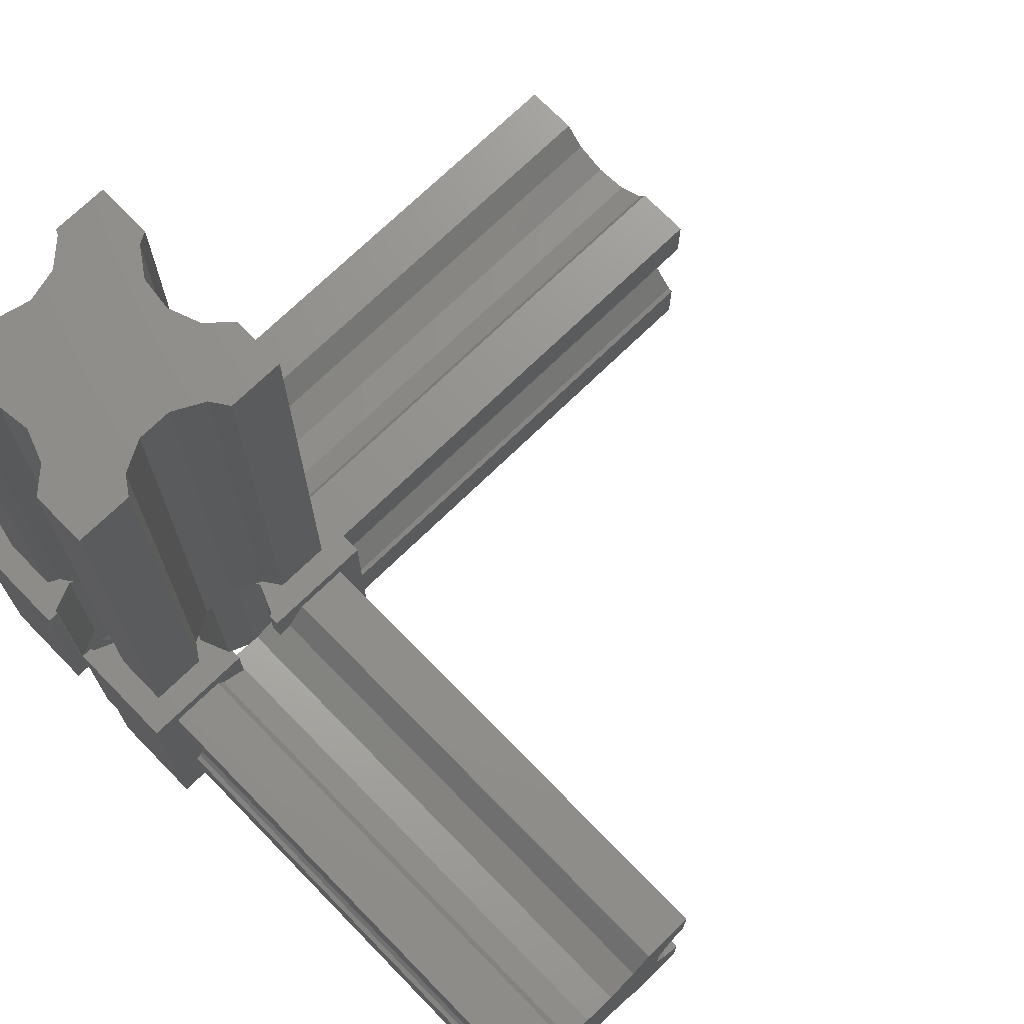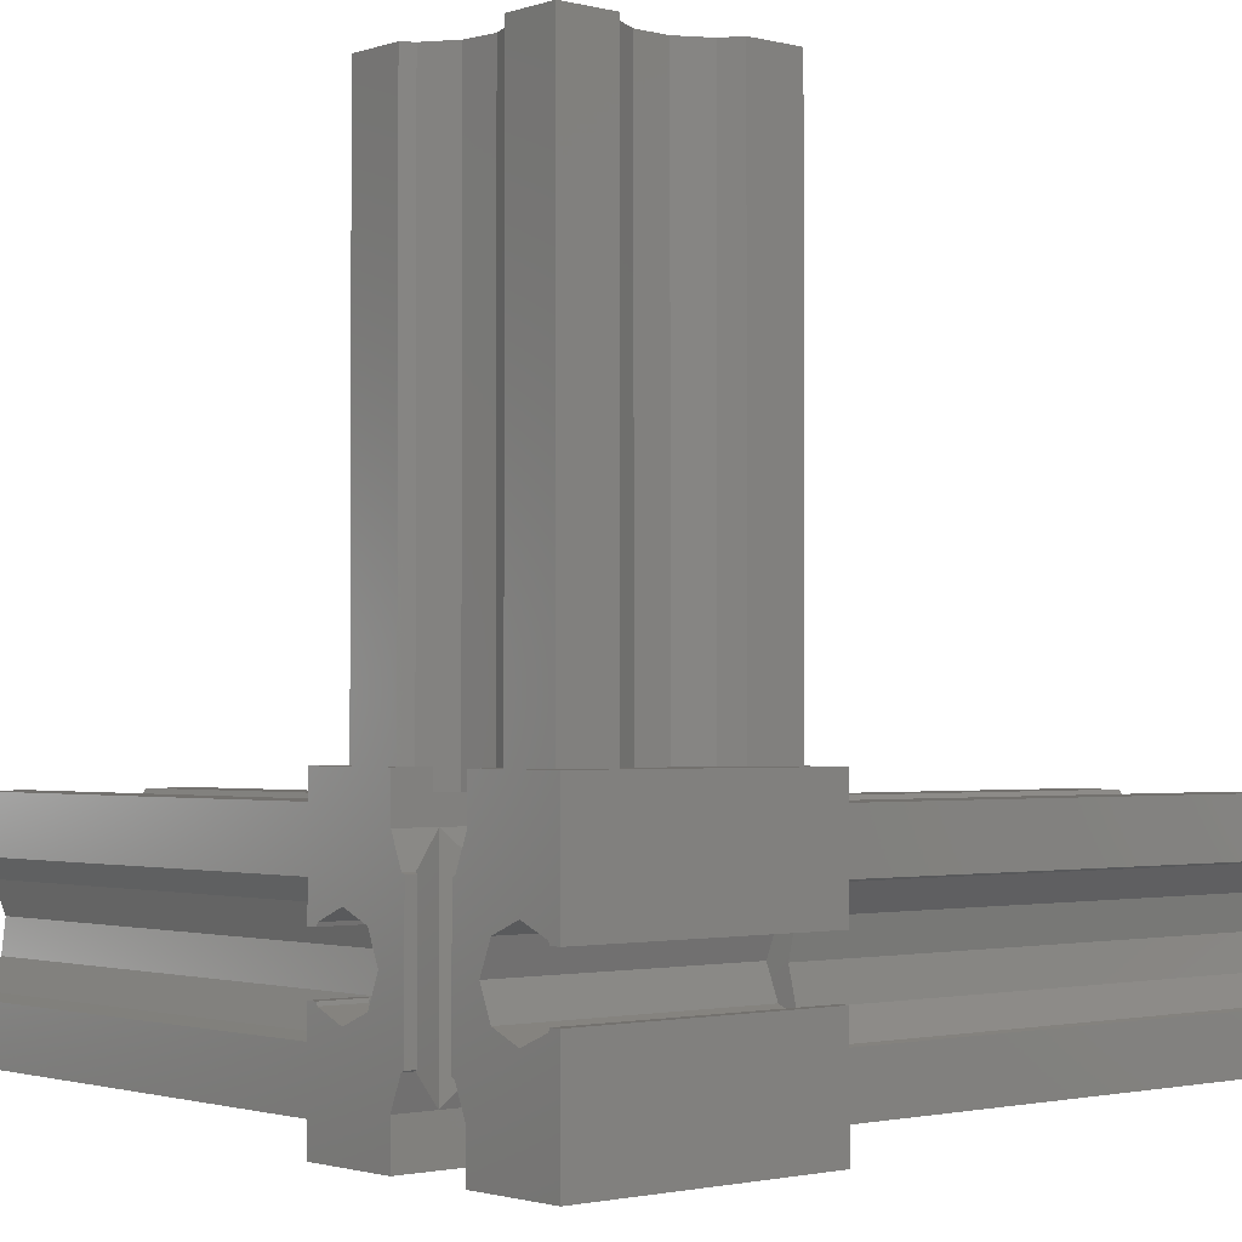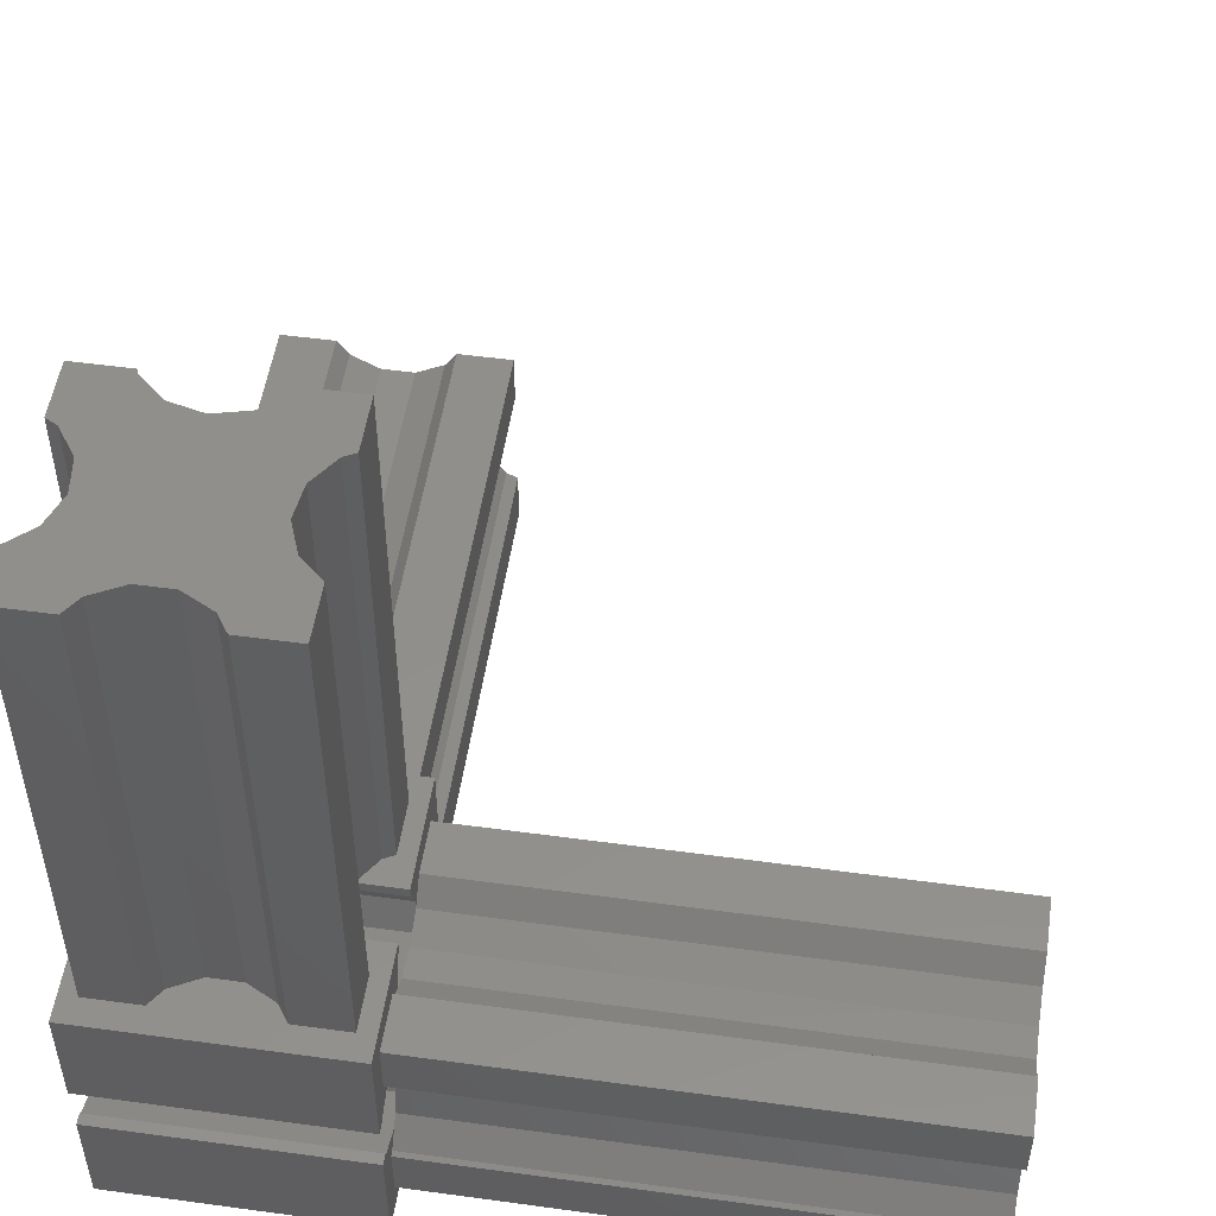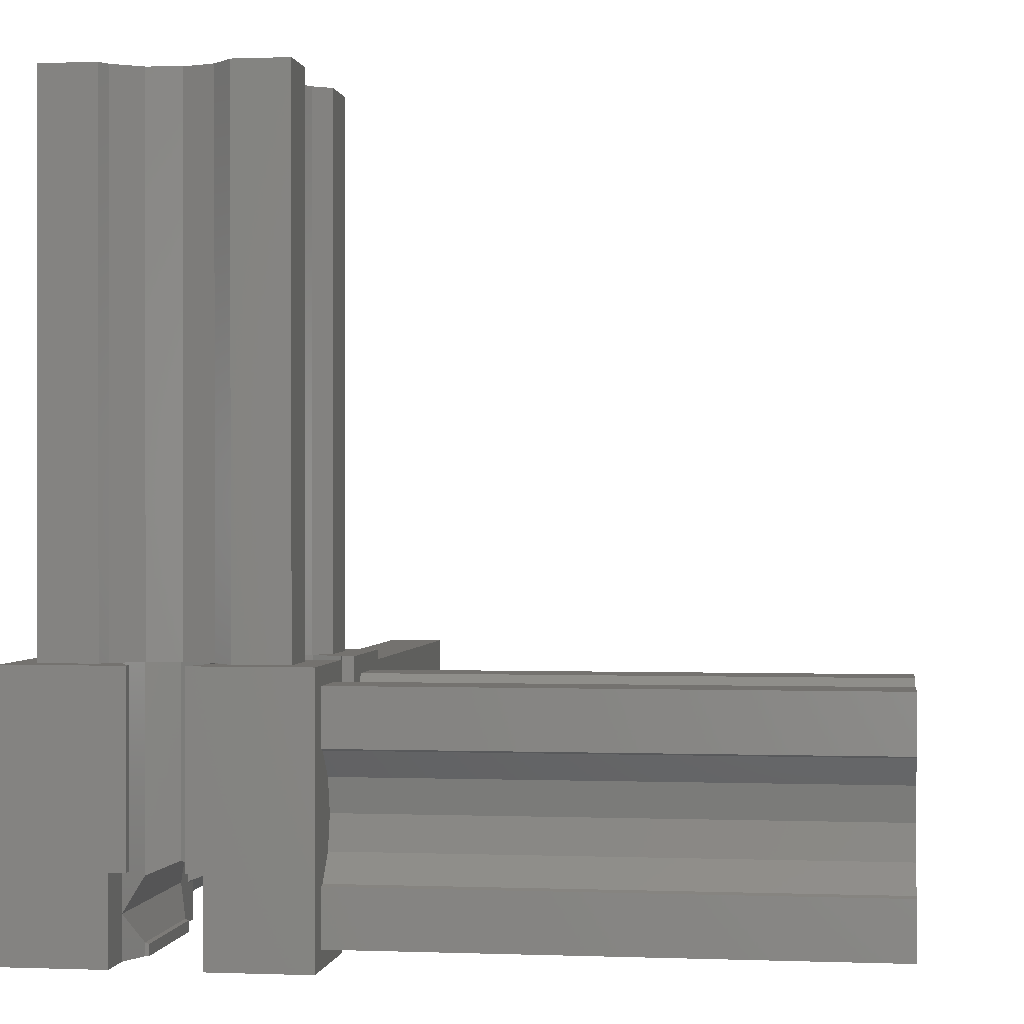
<metadata>
{"format":"stl","ext":"stl","renderer":"f3d","projection":"perspective","resolution":1024,"background":"white","views":[{"elev":71.6,"azim":45.7,"up":"+Z"},{"elev":-1.8,"azim":-131.0,"up":"+Y"},{"elev":51.7,"azim":-81.6,"up":"+Y"},{"elev":0.2,"azim":8.1,"up":"+Z"}]}
</metadata>
<code>
# stl→obj: 334 verts, 672 faces
v 0 0 0
v 0 6.5 15
v 0 6.5 0
v 0 0 15
v 0 9.5 0
v 0 16 15
v 0 16 0
v 0 9.5 15
v 2.4 5.6 15
v 1.772 4.708 15
v 2.657 5.706 15
v 0.7029 6.303 15
v 1.5 4.605 15
v 5.694 2.628 15
v 5.006 2.152 15
v 5.6 2.4 15
v 6.303 0.7029 15
v 6.5 0 15
v 6.5 0.6213 15
v 4.663 1.5 15
v 1.5 1.5 15
v 0.6213 6.5 15
v 14.5 11.34 15
v 16 9.5 15
v 16 16 15
v 15.3 9.697 15
v 15.38 9.5 15
v 14.5 14.5 15
v 11.42 14.5 15
v 9.697 15.3 15
v 10.4 13.6 15
v 9.5 16 15
v 9.5 15.38 15
v 13.6 10.4 15
v 13.51 10.65 15
v 13.31 10.28 15
v 10.27 13.21 15
v 10.23 13.19 15
v 6.5 16 15
v 6.303 15.3 15
v 6.5 15.38 15
v 4.663 14.5 15
v 5.006 13.85 15
v 5.6 13.6 15
v 1.5 11.4 15
v 1.5 14.5 15
v 0.7029 9.697 15
v 0.6213 9.5 15
v 5.694 13.37 15
v 1.772 11.29 15
v 2.4 10.4 15
v 2.657 10.29 15
v 10.27 2.792 15
v 10.4 2.4 15
v 11.42 1.5 15
v 10.23 2.808 15
v 13.6 5.6 15
v 14.5 4.661 15
v 15.3 6.303 15
v 13.51 5.348 15
v 13.31 5.72 15
v 16 6.5 15
v 15.38 6.5 15
v 16 0 15
v 14.5 1.5 15
v 9.697 0.7029 15
v 9.5 0 15
v 9.5 0.6213 15
v 8.482 3.471 15
v 9.697 4.097 15
v 8 4.8 15
v 6.582 3.24 15
v 6.303 4.097 15
v 9.697 11.9 15
v 8.482 12.53 15
v 8 11.2 15
v 6.582 12.76 15
v 6.303 11.9 15
v 11.2 8 15
v 12.62 7.043 15
v 11.9 6.303 15
v 12.62 8.957 15
v 11.9 9.697 15
v 3.5 8 15
v 4.8 8 15
v 4.097 6.303 15
v 4.097 9.697 15
v 3.042 6.141 15
v 3.042 9.859 15
v 16 5.006 13.35
v 16 6.5 12.32
v 16 4.663 14
v 16 1.5 10.9
v 16 1.5 14
v 16 1.5 4.105
v 16 0 0
v 16 3.5 7.5
v 16 3.042 9.359
v 16 1.772 10.79
v 16 3.042 5.641
v 16 1.772 4.208
v 16 5.006 1.652
v 16 6.5 0
v 16 6.5 2.684
v 16 4.663 1
v 16 1.5 1
v 16 12.62 8.457
v 16 14.5 10.84
v 16 13.51 10.15
v 16 14.5 4.161
v 16 12.62 6.543
v 16 13.51 4.848
v 16 14.5 14
v 16 11.42 14
v 16 10.27 12.71
v 16 9.5 12.42
v 16 16 0
v 16 14.5 1
v 16 11.42 1
v 16 9.5 0
v 16 10.27 2.292
v 16 9.5 2.585
v 5.6 2.4 0
v 5.6 0 0
v 4.8 8 0
v 5.6 13.6 0
v 4.097 9.697 0
v 4.097 6.303 0
v 2.4 5.6 0
v 0.7029 6.303 0
v 0.6213 6.5 0
v 6.303 4.097 0
v 6.5 11.82 0
v 6.5 4.179 0
v 6.303 11.9 0
v 2.4 10.4 0
v 0.7029 9.697 0
v 0.6213 9.5 0
v 5.6 16 0
v 15.3 6.303 0
v 15.38 6.5 0
v 13.6 5.6 0
v 10.4 2.4 0
v 11.9 6.303 0
v 10.4 0 0
v 15.3 9.697 0
v 15.38 9.5 0
v 13.6 10.4 0
v 10.4 13.6 0
v 11.9 9.697 0
v 9.697 4.097 0
v 9.5 4.179 0
v 9.697 11.9 0
v 11.2 8 0
v 10.4 16 0
v 9.5 11.82 0
v 10.4 0 4.8
v 9.5 0 4.8
v 5.6 0 4.8
v 6.5 0 4.8
v 11.34 16 14
v 14.5 16 14
v 14.5 16 10.9
v 12.96 16 9.359
v 14.23 16 10.79
v 12.5 16 7.5
v 14.5 16 4.105
v 12.96 16 5.641
v 14.23 16 4.208
v 14.5 16 1
v 10.99 16 13.35
v 9.5 16 12.32
v 10.99 16 1.652
v 11.34 16 1
v 10.4 16 2.063
v 4.583 16 1
v 1.5 16 1
v 5.6 16 2.148
v 4.583 16 14
v 5.728 16 12.71
v 6.5 16 12.42
v 1.5 16 14
v 1.5 16 10.84
v 3.384 16 8.457
v 2.494 16 10.15
v 3.384 16 6.543
v 1.5 16 4.161
v 2.494 16 4.848
v 9.697 4.097 0.7029
v 10.4 2.4 2.4
v 10.4 2.4 4.8
v 9.697 4.097 4.097
v 6.5 4.179 0.6213
v 6.303 4.097 0.7029
v 8 4.8 4.8
v 6.303 4.097 4.097
v 9.5 4.179 0.6213
v 5.6 2.4 2.4
v 5.6 2.4 4.8
v 9.697 0.7029 4.8
v 6.5 0.6213 4.8
v 6.303 0.7029 4.8
v 9.5 0.6213 4.8
v 9.82 15 12.54
v 9.697 15.3 12.45
v 10.4 13.6 4.8
v 9.82 15 4.8
v 6.18 15 12.54
v 6.303 15.3 12.49
v 5.6 13.6 4.8
v 6.18 15 4.8
v 6.5 15.38 12.42
v 9.5 15.38 12.32
v 8 11.2 4.8
v 9.697 11.9 4.097
v 9.5 11.82 0.6213
v 9.697 11.9 0.7029
v 6.303 11.9 0.7029
v 5.6 13.6 2.4
v 6.303 11.9 4.097
v 6.5 11.82 0.6213
v 10.4 13.6 2.4
v 15.3 9.697 2.51
v 15.38 9.5 2.585
v 15.3 9.697 12.49
v 15.38 9.5 12.42
v 15 9.82 12.54
v 15 9.82 2.463
v 15.3 6.303 12.45
v 15.38 6.5 12.32
v 15.3 6.303 2.548
v 15.38 6.5 2.684
v 15 6.18 2.463
v 15 6.18 12.54
v 5.6 15 4.8
v 5.6 15 2.148
v 10.4 15 4.8
v 10.4 15 2.063
v 1.5 4.605 45
v 1.5 1.5 45
v 1.5 14.5 45
v 1.5 11.4 45
v 11.42 14.5 45
v 14.5 11.34 45
v 14.5 14.5 45
v 13.51 10.65 45
v 10.27 13.21 45
v 12.62 8.957 45
v 11.42 1.5 45
v 14.5 4.661 45
v 13.51 5.348 45
v 10.27 2.792 45
v 12.62 7.043 45
v 8.482 12.53 45
v 14.5 1.5 45
v 8.482 3.471 45
v 3.5 8 45
v 6.582 12.76 45
v 3.042 9.859 45
v 5.006 13.85 45
v 6.582 3.24 45
v 4.663 14.5 45
v 3.042 6.141 45
v 5.006 2.152 45
v 1.772 11.29 45
v 1.772 4.708 45
v 4.663 1.5 45
v 45 1.5 4.105
v 45 1.5 1
v 45 1.5 14
v 45 1.5 10.9
v 45 11.42 14
v 45 14.5 10.84
v 45 14.5 14
v 45 13.51 10.15
v 45 10.27 12.71
v 45 12.62 8.457
v 45 11.42 1
v 45 14.5 4.161
v 45 13.51 4.848
v 45 10.27 2.292
v 45 12.62 6.543
v 45 8.482 12.03
v 45 14.5 1
v 45 8.482 2.971
v 45 3.5 7.5
v 45 6.582 12.26
v 45 3.042 9.359
v 45 5.006 13.35
v 45 6.582 2.74
v 45 4.663 14
v 45 3.042 5.641
v 45 5.006 1.652
v 45 1.772 10.79
v 45 1.772 4.208
v 45 4.663 1
v 15 8.482 2.971
v 15 8.482 12.03
v 15 6.582 2.74
v 15 6.582 12.26
v 14.5 45 1
v 14.5 45 4.105
v 14.5 45 10.9
v 14.5 45 14
v 10.99 45 13.35
v 11.34 45 14
v 14.23 45 10.79
v 12.96 45 9.359
v 2.494 45 10.15
v 4.583 45 14
v 5.728 45 12.71
v 3.384 45 8.457
v 7.518 45 12.03
v 1.5 45 10.84
v 9.418 45 12.26
v 12.5 45 7.5
v 1.5 45 14
v 7.518 45 2.971
v 9.418 45 2.74
v 12.96 45 5.641
v 3.384 45 6.543
v 10.99 45 1.652
v 14.23 45 4.208
v 5.728 45 2.292
v 2.494 45 4.848
v 4.583 45 1
v 1.5 45 4.161
v 1.5 45 1
v 11.34 45 1
v 7.518 15 12.03
v 9.418 15 12.26
v 5.728 15 2.292
v 7.518 15 2.971
v 9.418 15 2.74
f 1 2 3
f 2 1 4
f 5 6 7
f 6 5 8
f 9 10 11
f 12 10 9
f 2 13 12
f 10 12 13
f 14 15 16
f 17 18 19
f 15 17 16
f 17 15 20
f 17 20 18
f 4 20 21
f 2 12 22
f 4 13 2
f 20 4 18
f 13 4 21
f 23 24 25
f 24 26 27
f 23 25 28
f 25 29 28
f 29 30 31
f 32 29 25
f 29 32 30
f 30 32 33
f 24 23 26
f 23 34 26
f 35 34 23
f 34 35 36
f 31 37 29
f 37 31 38
f 39 40 41
f 42 40 39
f 43 40 42
f 40 43 44
f 6 42 39
f 6 45 46
f 45 8 47
f 42 6 46
f 45 6 8
f 47 8 48
f 49 44 43
f 50 51 52
f 47 50 45
f 50 47 51
f 53 54 55
f 54 53 56
f 57 58 59
f 57 60 58
f 60 57 61
f 59 62 63
f 58 62 59
f 62 58 64
f 65 64 58
f 55 64 65
f 66 55 54
f 67 55 66
f 67 66 68
f 55 67 64
f 69 70 56
f 69 71 70
f 72 71 69
f 72 73 71
f 73 72 14
f 74 75 38
f 76 75 74
f 76 77 75
f 78 77 76
f 77 78 49
f 79 80 81
f 81 80 61
f 82 83 36
f 80 79 82
f 82 79 83
f 84 85 86
f 85 84 87
f 86 88 84
f 88 86 11
f 89 87 84
f 87 89 52
f 62 90 91
f 62 92 90
f 64 92 62
f 64 93 94
f 93 64 95
f 96 95 64
f 92 64 94
f 93 97 98
f 93 98 99
f 95 97 93
f 97 95 100
f 100 95 101
f 102 103 104
f 105 103 102
f 96 105 106
f 105 96 103
f 95 96 106
f 107 108 109
f 108 107 110
f 111 110 107
f 110 111 112
f 108 25 113
f 25 114 113
f 24 114 25
f 24 115 114
f 115 24 116
f 25 108 117
f 110 117 108
f 118 117 110
f 119 117 118
f 120 121 122
f 119 120 117
f 121 120 119
f 1 123 124
f 123 125 126
f 127 126 125
f 123 128 125
f 123 129 128
f 123 1 129
f 129 1 130
f 3 130 1
f 130 3 131
f 132 133 134
f 132 135 133
f 123 135 132
f 135 123 126
f 136 126 127
f 7 126 136
f 7 136 137
f 5 137 138
f 7 137 5
f 126 7 139
f 140 103 96
f 103 140 141
f 96 142 140
f 143 142 96
f 142 143 144
f 143 96 145
f 146 120 147
f 120 146 117
f 148 117 146
f 149 148 150
f 151 144 143
f 152 144 151
f 153 150 154
f 148 149 117
f 117 149 155
f 144 152 154
f 150 153 149
f 156 154 152
f 154 156 153
f 157 67 158
f 67 157 64
f 96 157 145
f 157 96 64
f 4 159 18
f 1 159 4
f 159 1 124
f 18 159 160
f 161 25 162
f 25 163 162
f 163 164 165
f 163 166 164
f 167 166 163
f 167 163 25
f 166 167 168
f 168 167 169
f 117 167 25
f 155 170 117
f 167 117 170
f 25 161 32
f 171 32 161
f 32 171 172
f 155 173 174
f 173 155 175
f 170 155 174
f 176 139 177
f 139 176 178
f 39 179 6
f 39 180 179
f 180 39 181
f 182 6 179
f 183 6 182
f 184 183 185
f 186 183 184
f 187 186 188
f 186 187 183
f 183 187 6
f 7 187 177
f 187 7 6
f 7 177 139
f 143 189 151
f 189 143 190
f 191 70 192
f 191 192 190
f 70 191 56
f 56 191 54
f 132 193 194
f 193 132 134
f 73 195 71
f 195 73 196
f 151 197 152
f 197 151 189
f 195 70 71
f 70 195 192
f 123 194 198
f 194 123 132
f 199 73 14
f 199 14 16
f 73 199 196
f 196 199 198
f 200 54 191
f 54 200 66
f 201 17 19
f 17 201 202
f 17 199 16
f 199 17 202
f 200 68 66
f 68 200 203
f 204 30 205
f 31 204 206
f 204 31 30
f 207 206 204
f 40 208 209
f 44 208 40
f 210 208 44
f 208 210 211
f 209 41 40
f 41 209 212
f 33 205 30
f 205 33 213
f 74 214 76
f 214 74 215
f 153 216 217
f 216 153 156
f 218 126 219
f 126 218 135
f 49 210 44
f 78 210 49
f 210 78 220
f 210 220 219
f 135 221 133
f 221 135 218
f 214 78 76
f 78 214 220
f 217 149 153
f 149 217 222
f 215 206 222
f 74 206 215
f 206 38 31
f 206 74 38
f 147 223 146
f 223 147 224
f 27 225 226
f 225 27 26
f 150 36 83
f 148 36 150
f 36 148 34
f 34 227 26
f 34 228 227
f 228 34 148
f 26 227 225
f 146 228 148
f 228 146 223
f 79 150 83
f 150 79 154
f 229 63 230
f 63 229 59
f 231 141 140
f 141 231 232
f 142 61 57
f 144 61 142
f 61 144 81
f 81 154 79
f 154 81 144
f 231 140 233
f 59 234 57
f 234 59 229
f 233 57 234
f 233 142 57
f 142 233 140
f 125 87 127
f 87 125 85
f 137 51 47
f 51 137 136
f 136 52 51
f 127 52 136
f 52 127 87
f 48 137 47
f 137 48 138
f 128 85 125
f 85 128 86
f 12 131 22
f 131 12 130
f 128 11 86
f 129 11 128
f 11 129 9
f 129 12 9
f 12 129 130
f 18 201 19
f 201 18 160
f 158 68 203
f 68 158 67
f 41 181 39
f 181 41 212
f 213 32 172
f 32 213 33
f 226 24 27
f 24 226 116
f 147 122 224
f 122 147 120
f 103 232 104
f 232 103 141
f 91 63 62
f 63 91 230
f 5 48 8
f 48 5 138
f 131 2 22
f 2 131 3
f 222 192 215
f 192 222 190
f 195 215 192
f 215 195 214
f 196 214 195
f 214 196 220
f 189 222 217
f 222 189 190
f 218 193 221
f 193 218 194
f 196 219 220
f 219 196 198
f 219 194 218
f 194 219 198
f 216 189 217
f 189 216 197
f 219 235 210
f 236 139 178
f 235 219 236
f 126 236 219
f 236 126 139
f 237 206 207
f 235 211 210
f 155 238 175
f 149 238 155
f 222 238 149
f 238 222 237
f 237 222 206
f 159 198 199
f 124 198 159
f 198 124 123
f 157 200 191
f 158 200 157
f 200 158 203
f 160 202 201
f 159 202 160
f 202 159 199
f 145 190 143
f 157 190 145
f 190 157 191
f 152 216 156
f 216 152 197
f 193 133 221
f 133 193 134
f 21 239 13
f 239 21 240
f 45 241 46
f 241 45 242
f 243 244 245
f 244 243 246
f 246 247 248
f 246 243 247
f 249 250 251
f 252 251 253
f 249 251 252
f 254 248 247
f 248 254 253
f 250 249 255
f 256 253 254
f 253 256 252
f 257 254 258
f 254 257 256
f 259 258 260
f 256 257 261
f 241 260 262
f 263 261 257
f 261 263 264
f 258 259 257
f 260 265 259
f 260 241 265
f 265 241 242
f 266 264 263
f 240 264 266
f 240 266 239
f 264 240 267
f 255 58 250
f 58 255 65
f 244 28 245
f 28 244 23
f 28 243 245
f 243 28 29
f 42 241 262
f 241 42 46
f 55 255 249
f 255 55 65
f 21 267 240
f 267 21 20
f 72 256 261
f 256 72 69
f 55 252 53
f 252 55 249
f 69 252 256
f 56 252 69
f 252 56 53
f 14 264 15
f 264 14 261
f 261 14 72
f 267 15 264
f 15 267 20
f 260 42 262
f 42 260 43
f 37 243 29
f 243 37 247
f 49 258 77
f 258 49 260
f 260 49 43
f 38 247 37
f 247 38 254
f 254 38 75
f 75 258 254
f 258 75 77
f 253 82 248
f 82 253 80
f 35 244 246
f 244 35 23
f 246 36 35
f 248 36 246
f 36 248 82
f 253 61 80
f 251 61 253
f 61 251 60
f 58 251 250
f 251 58 60
f 84 259 89
f 259 84 257
f 52 265 50
f 259 52 89
f 52 259 265
f 88 257 84
f 257 88 263
f 45 265 242
f 265 45 50
f 11 263 88
f 266 11 10
f 11 266 263
f 10 239 266
f 239 10 13
f 106 268 95
f 268 106 269
f 93 270 94
f 270 93 271
f 272 273 274
f 273 272 275
f 275 276 277
f 275 272 276
f 278 279 280
f 281 280 282
f 278 280 281
f 283 277 276
f 277 283 282
f 279 278 284
f 285 282 283
f 282 285 281
f 286 283 287
f 283 286 285
f 288 287 289
f 285 286 290
f 270 289 291
f 292 290 286
f 290 292 293
f 287 288 286
f 289 294 288
f 289 270 294
f 294 270 271
f 295 293 292
f 269 293 295
f 269 295 268
f 293 269 296
f 284 110 279
f 110 284 118
f 273 113 274
f 113 273 108
f 113 272 274
f 272 113 114
f 92 270 291
f 270 92 94
f 297 227 228
f 297 298 227
f 299 298 297
f 299 300 298
f 233 300 299
f 300 233 234
f 119 284 278
f 284 119 118
f 106 296 269
f 296 106 105
f 299 285 290
f 285 299 297
f 119 281 121
f 281 119 278
f 285 122 281
f 297 122 285
f 122 297 224
f 228 224 297
f 224 228 223
f 281 122 121
f 102 290 293
f 104 290 102
f 299 104 232
f 299 231 233
f 104 299 290
f 231 299 232
f 296 102 293
f 102 296 105
f 289 92 291
f 92 289 90
f 115 272 114
f 272 115 276
f 287 91 289
f 300 91 287
f 91 300 230
f 300 229 230
f 229 300 234
f 289 91 90
f 116 276 115
f 276 116 283
f 298 116 226
f 227 226 225
f 116 298 283
f 298 226 227
f 298 287 283
f 287 298 300
f 282 107 277
f 107 282 111
f 109 273 275
f 273 109 108
f 277 109 275
f 109 277 107
f 280 111 282
f 111 280 112
f 110 280 279
f 280 110 112
f 97 288 98
f 288 97 286
f 98 294 99
f 294 98 288
f 100 286 97
f 286 100 292
f 93 294 271
f 294 93 99
f 101 292 100
f 292 101 295
f 101 268 295
f 268 101 95
f 167 301 302
f 301 167 170
f 162 303 304
f 303 162 163
f 304 305 306
f 307 305 304
f 308 305 307
f 307 304 303
f 309 310 311
f 312 311 313
f 314 310 309
f 305 308 315
f 316 315 308
f 310 314 317
f 315 316 313
f 311 312 309
f 318 313 316
f 313 318 312
f 319 316 320
f 312 318 321
f 322 320 323
f 324 321 318
f 301 323 302
f 321 324 325
f 326 325 324
f 325 326 327
f 327 326 328
f 316 319 318
f 320 322 319
f 323 301 322
f 322 301 329
f 177 327 328
f 327 177 187
f 183 317 314
f 317 183 182
f 317 179 310
f 179 317 182
f 306 162 304
f 162 306 161
f 208 211 330
f 207 330 211
f 330 207 331
f 331 207 204
f 332 211 235
f 211 333 207
f 334 207 333
f 211 332 333
f 332 235 236
f 207 334 237
f 237 334 238
f 177 326 176
f 326 177 328
f 174 301 170
f 301 174 329
f 333 319 334
f 319 333 318
f 324 178 326
f 332 178 324
f 178 332 236
f 326 178 176
f 332 318 333
f 318 332 324
f 238 334 175
f 175 322 173
f 319 175 334
f 175 319 322
f 174 322 329
f 322 174 173
f 171 306 305
f 306 171 161
f 179 311 310
f 311 179 180
f 305 172 171
f 331 172 315
f 315 172 305
f 331 205 213
f 205 331 204
f 172 331 213
f 313 181 330
f 311 181 313
f 181 311 180
f 212 330 181
f 208 212 209
f 212 208 330
f 313 331 315
f 331 313 330
f 186 312 321
f 312 186 184
f 183 309 185
f 309 183 314
f 184 309 312
f 309 184 185
f 188 321 325
f 321 188 186
f 327 188 325
f 188 327 187
f 164 316 308
f 316 164 166
f 165 308 307
f 308 165 164
f 166 320 316
f 320 166 168
f 165 303 163
f 303 165 307
f 168 323 320
f 323 168 169
f 323 167 302
f 167 323 169

</code>
